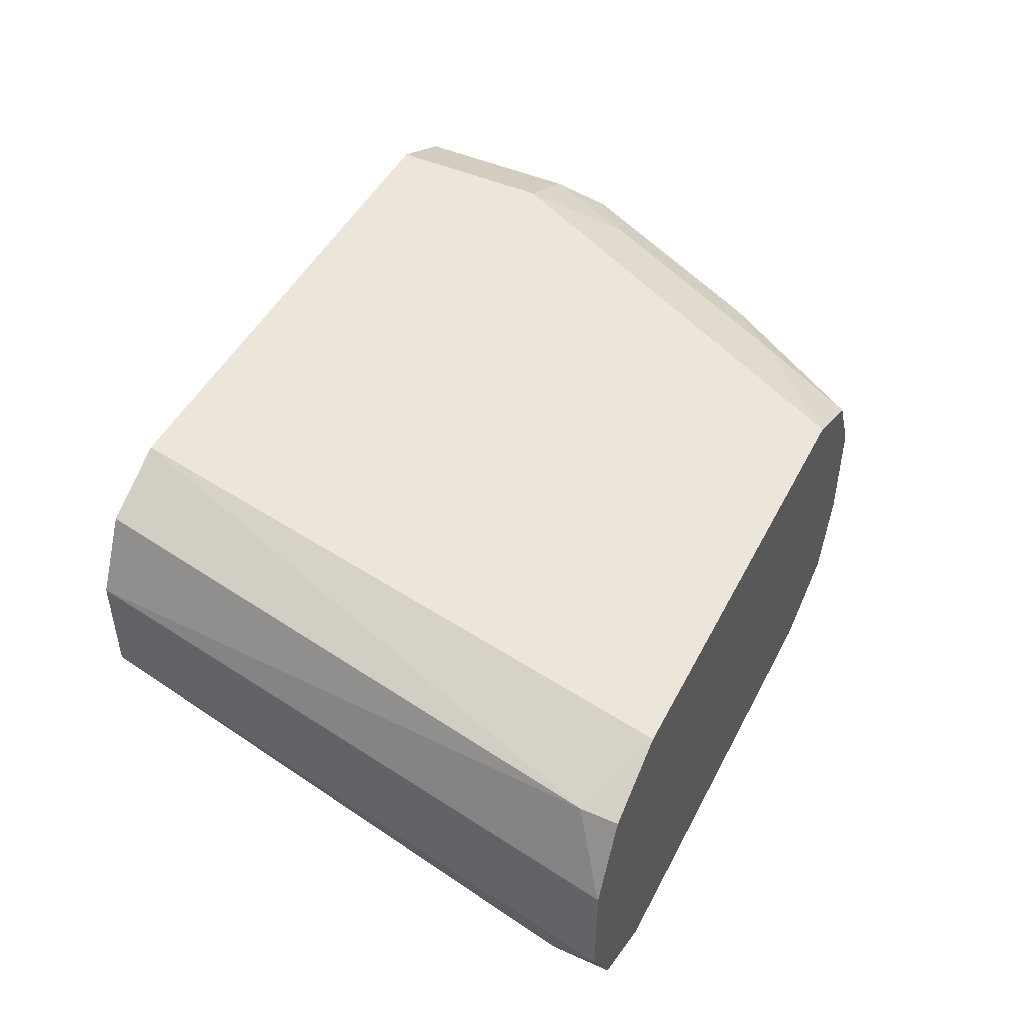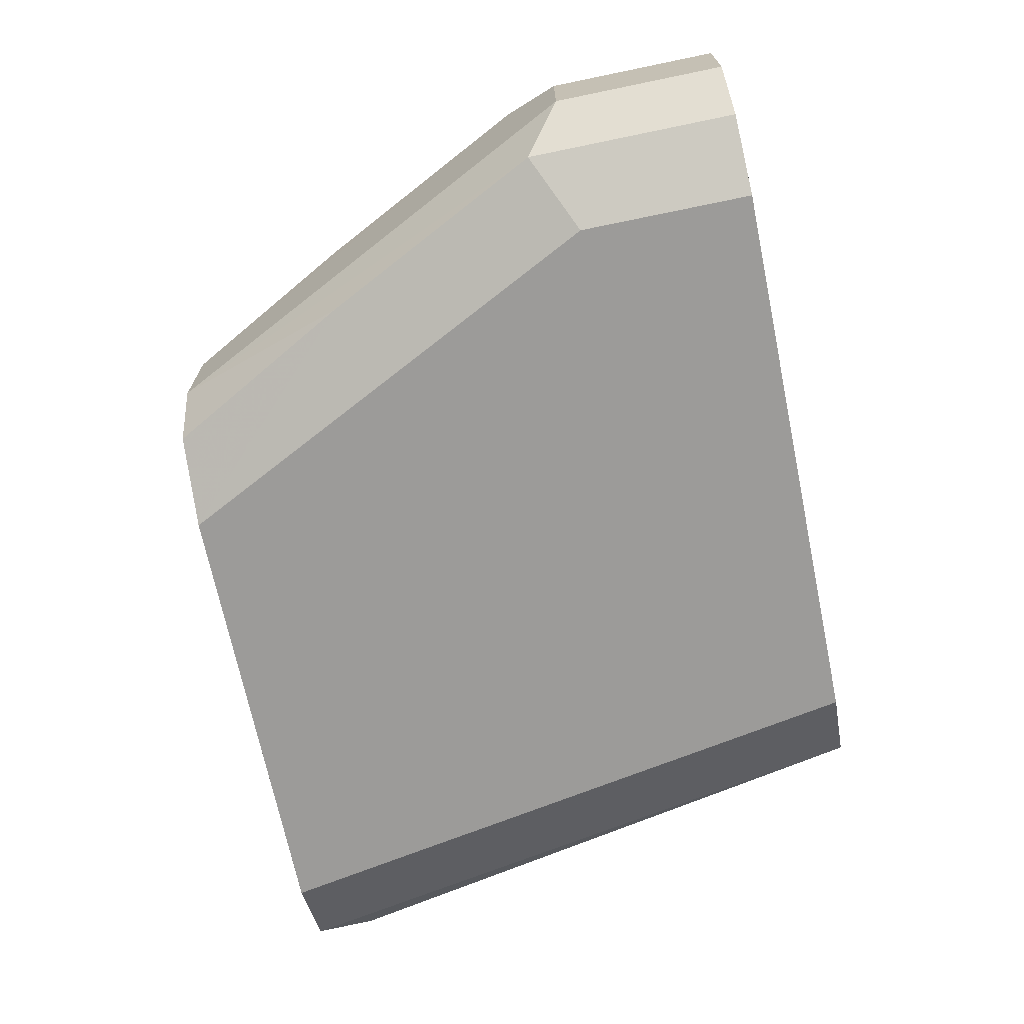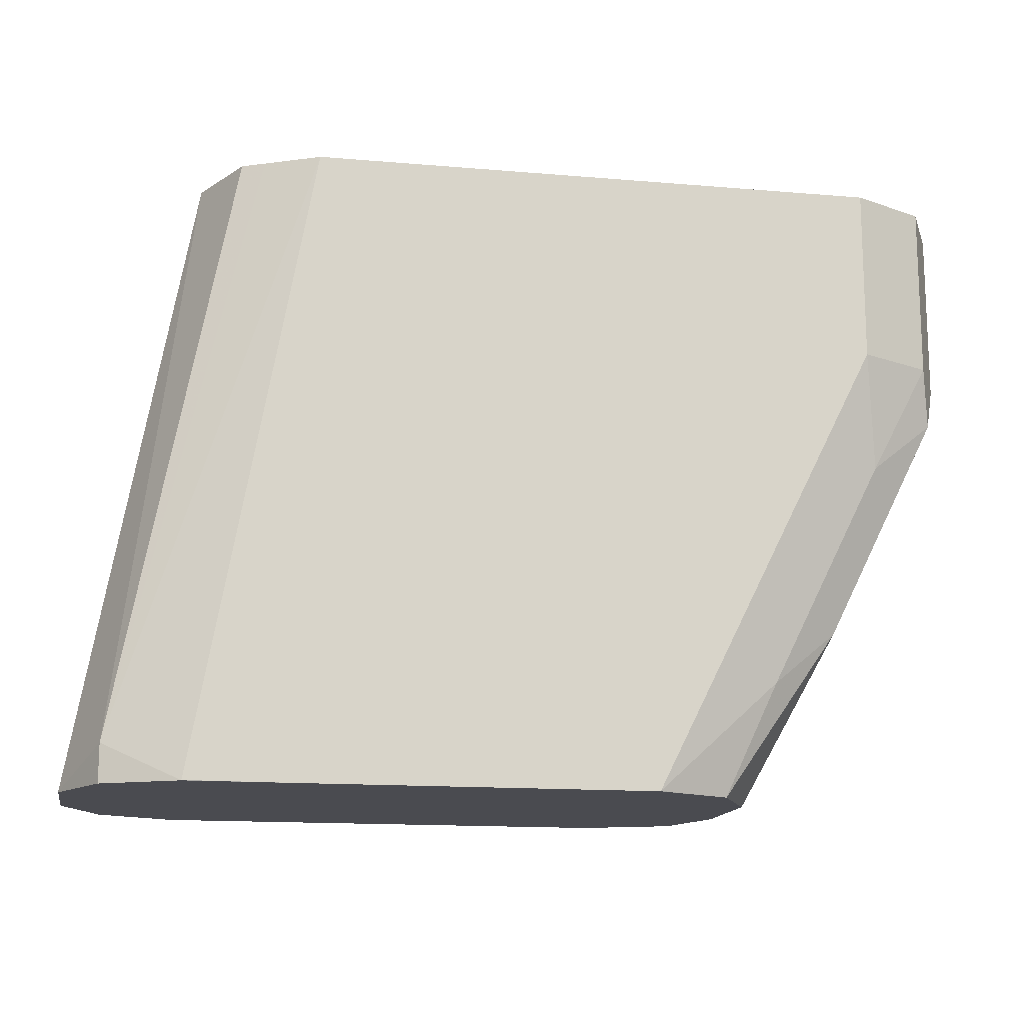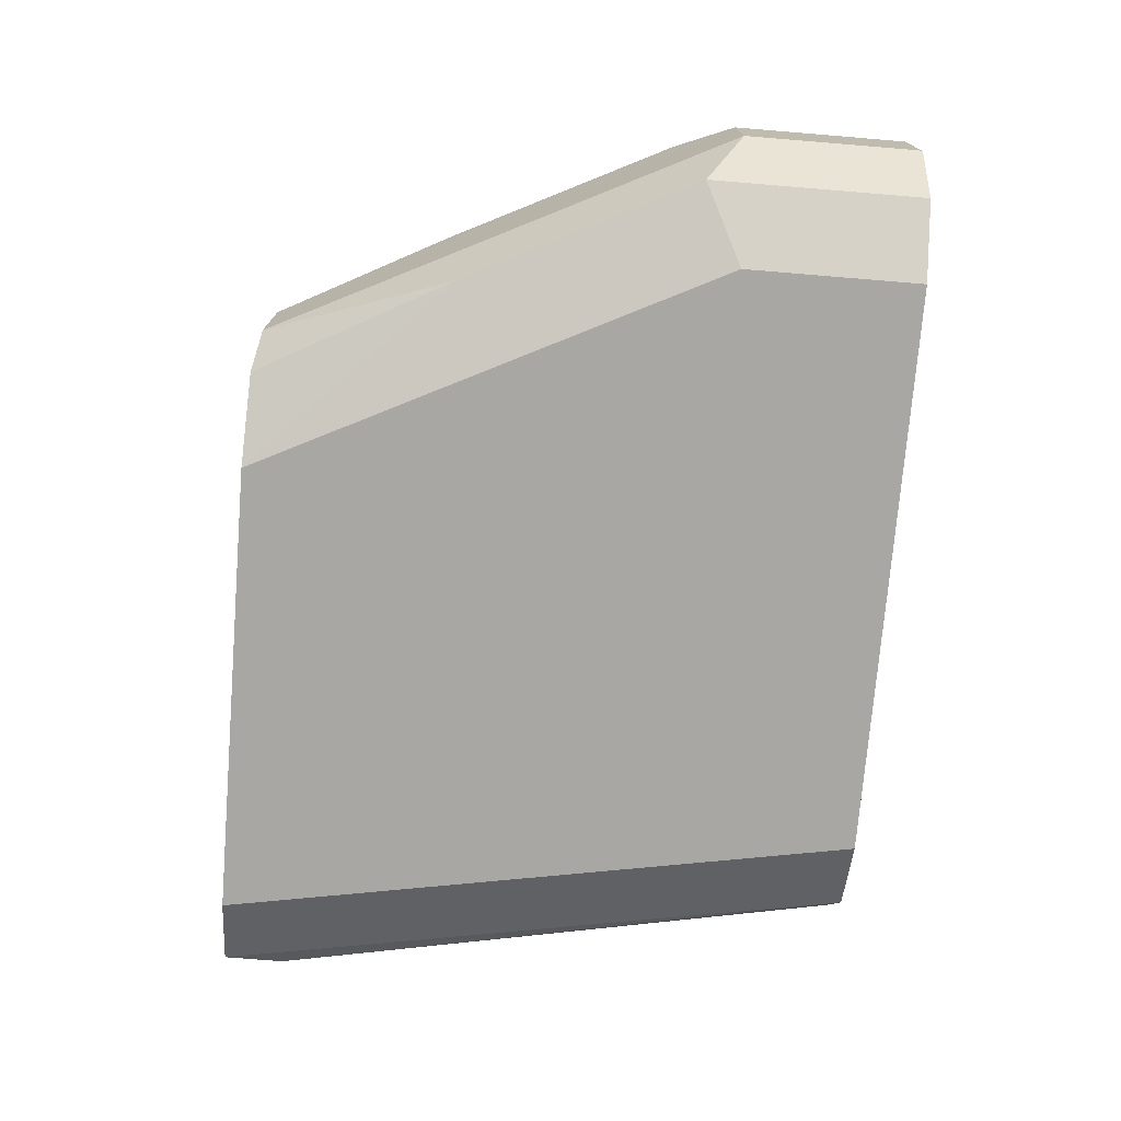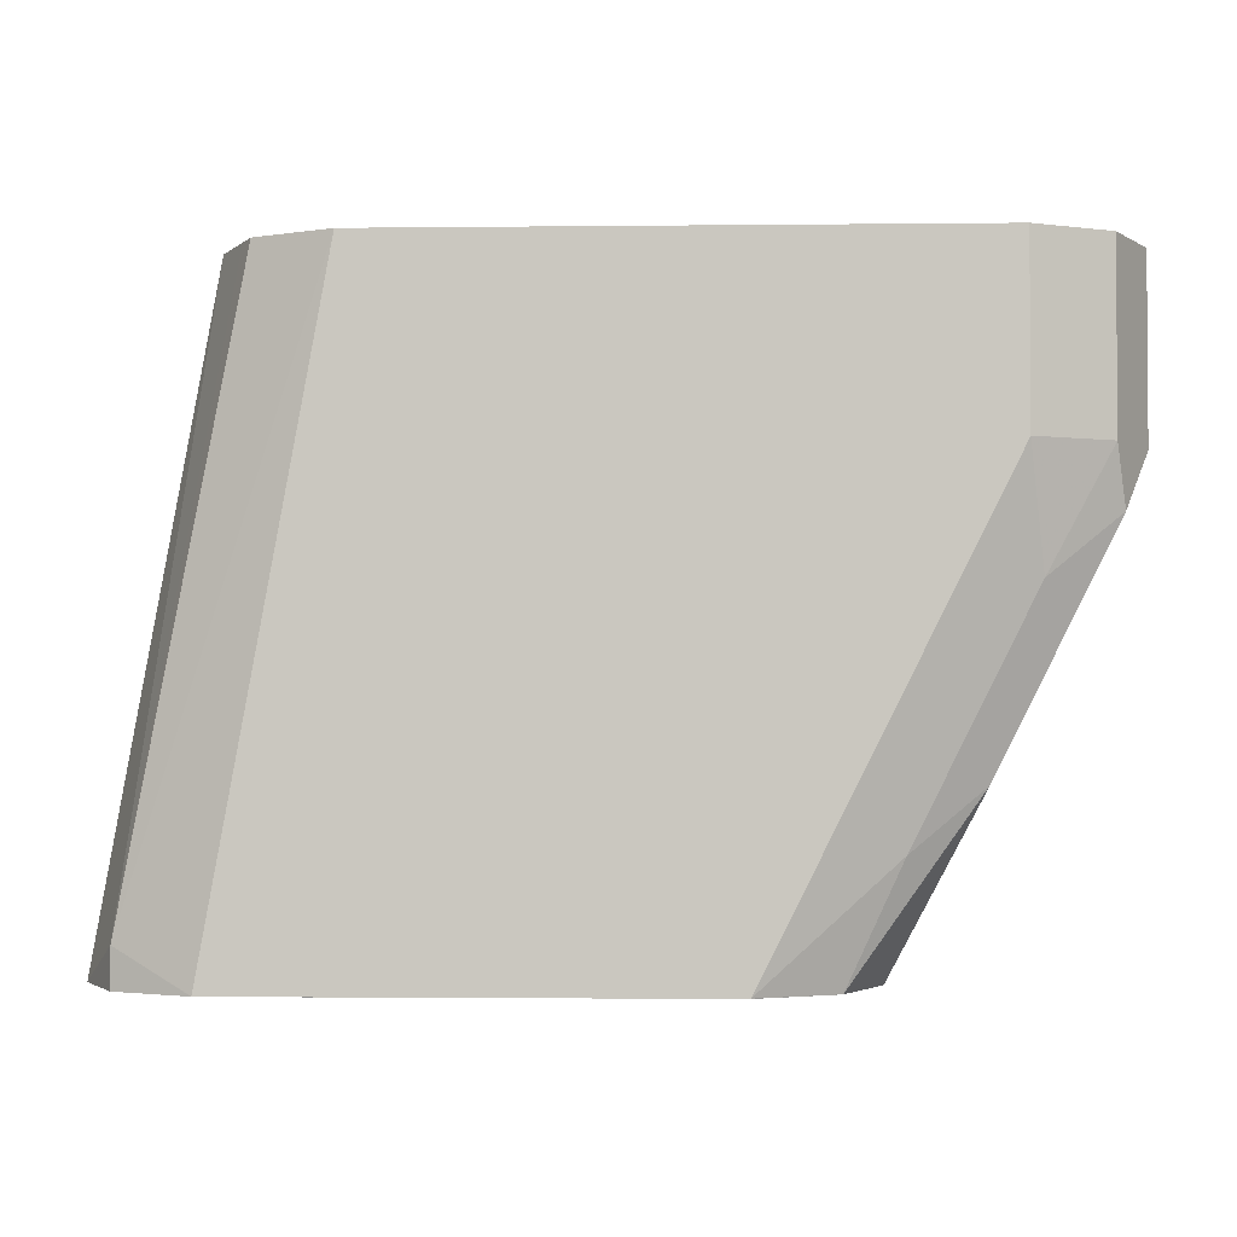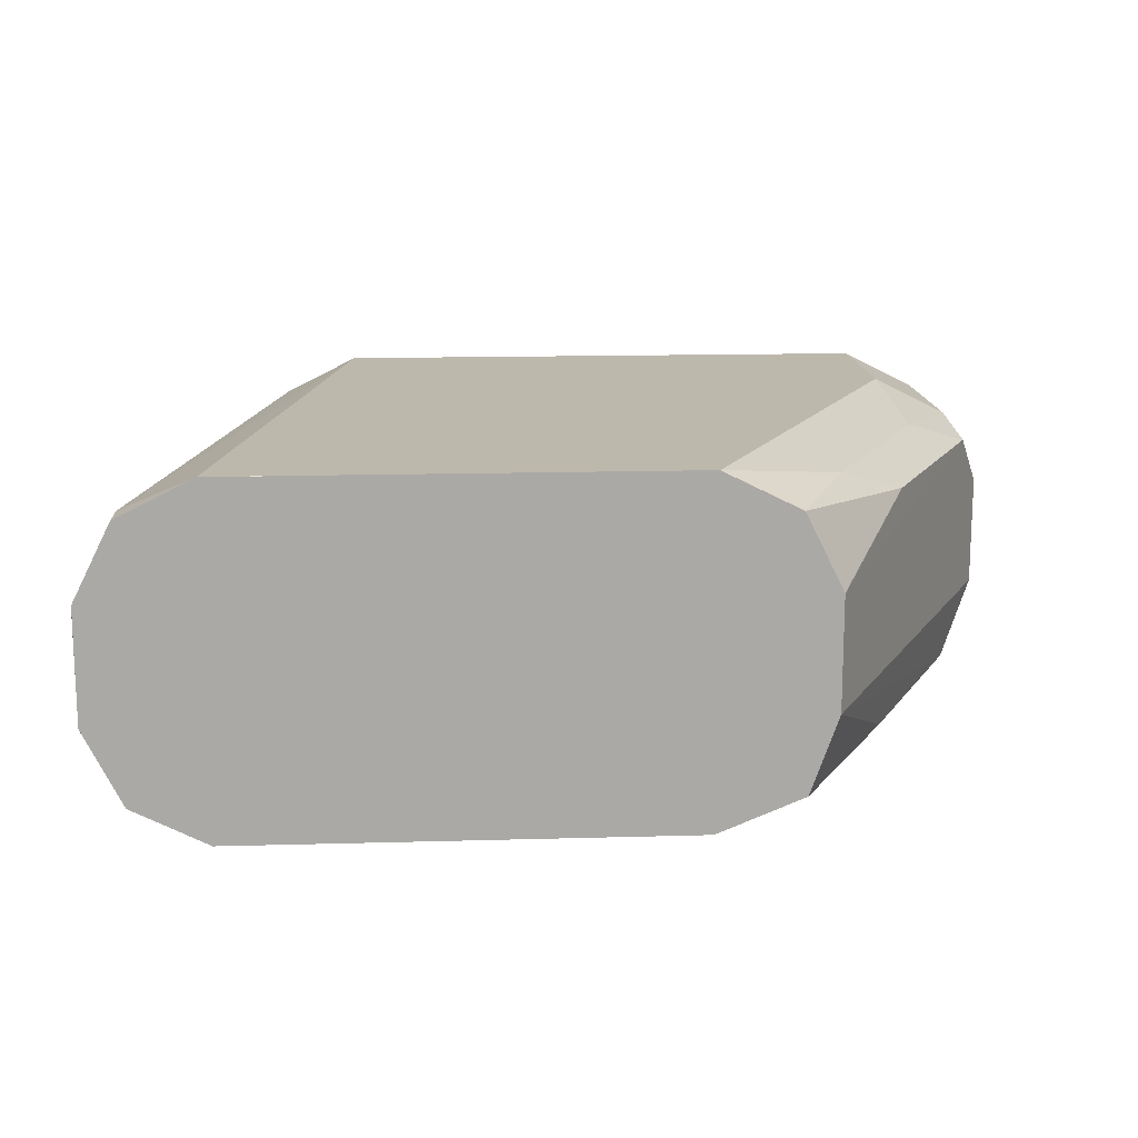
<metadata>
{"format":"obj","ext":"obj","renderer":"f3d","projection":"perspective","resolution":1024,"background":"white","views":[{"elev":47.2,"azim":-63.7,"up":"+Z"},{"elev":-69.9,"azim":101.7,"up":"+Z"},{"elev":-14.5,"azim":-10.5,"up":"+Y"},{"elev":-74.5,"azim":85.3,"up":"+Z"},{"elev":-2.4,"azim":2.2,"up":"+Y"},{"elev":14.8,"azim":-3.5,"up":"+Z"}]}
</metadata>
<code>
v 0.3848 -0.4548 0.105
v 0.3849 -0.4548 0.1225
v 0.3848 -0.4548 0.1224
v 0.3848 -0.4548 0.105
v 0.3907 -0.4548 0.09329
v 0.3907 -0.4548 0.1341
v 0.3907 -0.4489 0.1341
v 0.4023 -0.3581 0.1224
v 0.3892 -0.446 0.09621
v 0.3907 -0.4548 0.09329
v 0.4023 -0.3581 0.105
v 0.4023 -0.4548 0.08748
v 0.4023 -0.4548 0.1399
v 0.4023 -0.4548 0.1399
v 0.4198 -0.3581 0.1399
v 0.4116 -0.3581 0.1358
v 0.4081 -0.3581 0.1341
v 0.4064 -0.3581 0.1307
v 0.4081 -0.3581 0.09329
v 0.4023 -0.4548 0.08746
v 0.4143 -0.3581 0.09021
v 0.4197 -0.4548 0.08746
v 0.4197 -0.4548 0.1399
v 0.5073 -0.3581 0.1399
v 0.4198 -0.3581 0.08746
v 0.4722 -0.4548 0.08746
v 0.4722 -0.4548 0.1399
v 0.5073 -0.3848 0.1399
v 0.5189 -0.3581 0.1341
v 0.5073 -0.3581 0.08746
v 0.4723 -0.4548 0.08746
v 0.4724 -0.4548 0.08751
v 0.484 -0.4548 0.1341
v 0.4723 -0.4548 0.1399
v 0.4919 -0.4373 0.1356
v 0.5094 -0.4023 0.1356
v 0.5189 -0.3848 0.1341
v 0.5248 -0.3581 0.1224
v 0.5165 -0.3581 0.09209
v 0.5073 -0.3848 0.08746
v 0.4855 -0.4548 0.09289
v 0.5189 -0.3907 0.09329
v 0.5014 -0.4256 0.09329
v 0.4898 -0.4548 0.1225
v 0.5029 -0.4285 0.1312
v 0.5204 -0.3936 0.1312
v 0.5248 -0.3848 0.1224
v 0.5248 -0.3581 0.105
v 0.5189 -0.3581 0.09329
v 0.4898 -0.4548 0.1049
v 0.5201 -0.3581 0.0957
v 0.5248 -0.3848 0.105
v 0.4898 -0.4548 0.1224
f 24 37 29
f 26 31 32
f 27 33 34
f 28 35 36
f 29 37 47
f 28 36 37
f 28 34 35
f 24 28 37
f 29 47 38
f 20 26 22
f 14 23 27
f 20 40 31
f 20 30 40
f 20 25 30
f 20 21 25
f 14 24 15
f 14 28 24
f 14 27 34
f 13 23 14
f 30 39 40
f 12 20 22
f 20 31 26
f 31 40 32
f 46 53 47
f 32 42 43
f 10 21 20
f 48 52 51
f 47 50 52
f 47 53 50
f 45 53 46
f 44 53 45
f 42 50 43
f 42 52 50
f 42 51 52
f 42 49 51
f 41 43 50
f 39 42 40
f 39 49 42
f 38 52 48
f 38 47 52
f 37 46 47
f 36 46 37
f 35 46 36
f 35 45 46
f 33 35 34
f 33 45 35
f 33 44 45
f 32 43 41
f 32 40 42
f 10 19 21
f 14 34 28
f 9 19 10
f 3 11 4
f 3 8 11
f 3 7 8
f 2 7 3
f 2 6 7
f 1 6 2
f 1 13 6
f 1 23 13
f 10 20 12
f 1 33 27
f 4 9 10
f 1 44 33
f 1 50 53
f 1 41 50
f 1 32 41
f 1 26 32
f 1 22 26
f 1 12 22
f 1 5 12
f 1 4 5
f 1 3 4
f 1 2 3
f 1 53 44
f 4 10 5
f 1 27 23
f 5 10 12
f 4 11 9
f 8 19 11
f 8 21 19
f 8 25 21
f 8 30 25
f 8 39 30
f 8 49 39
f 8 51 49
f 8 48 51
f 8 38 48
f 8 29 38
f 9 11 19
f 8 15 24
f 8 24 29
f 7 13 14
f 7 14 15
f 7 15 16
f 7 16 17
f 6 13 7
f 7 18 8
f 8 18 17
f 8 17 16
f 8 16 15
f 7 17 18

</code>
